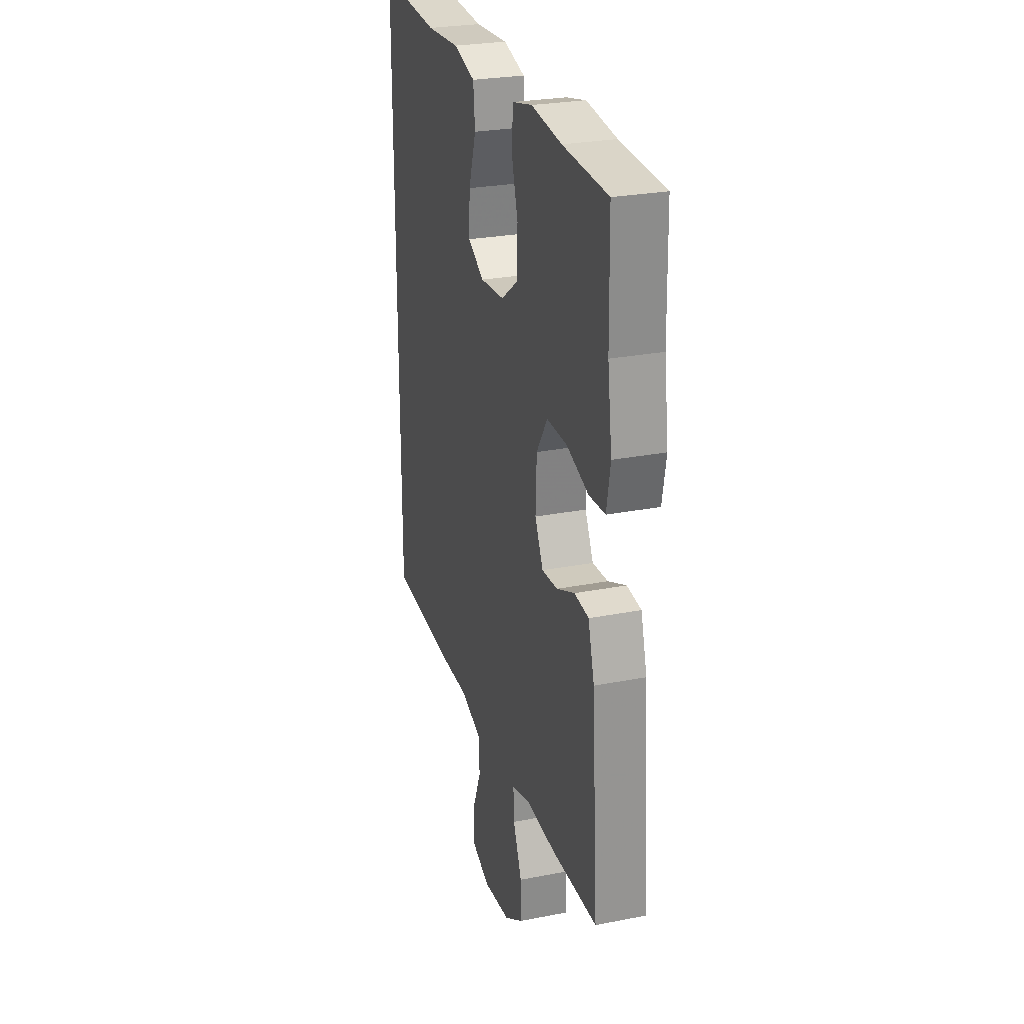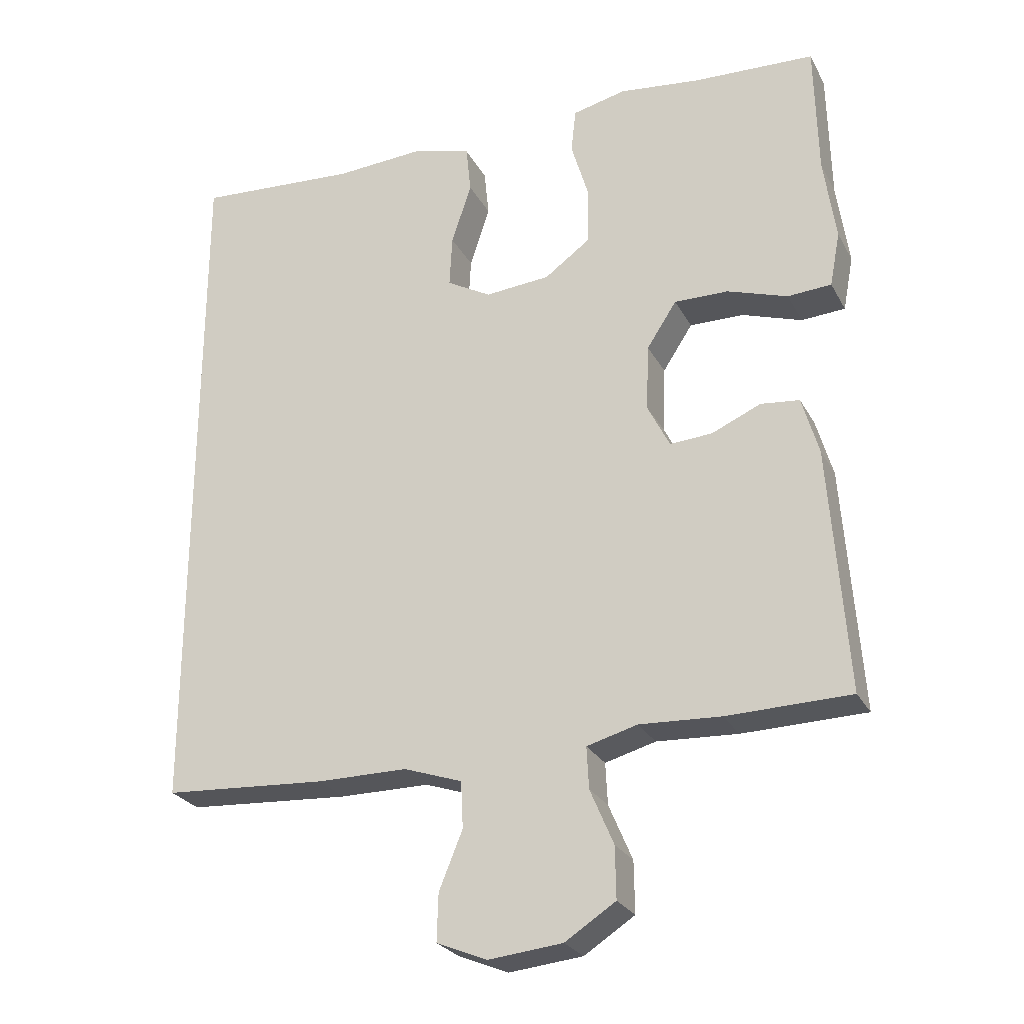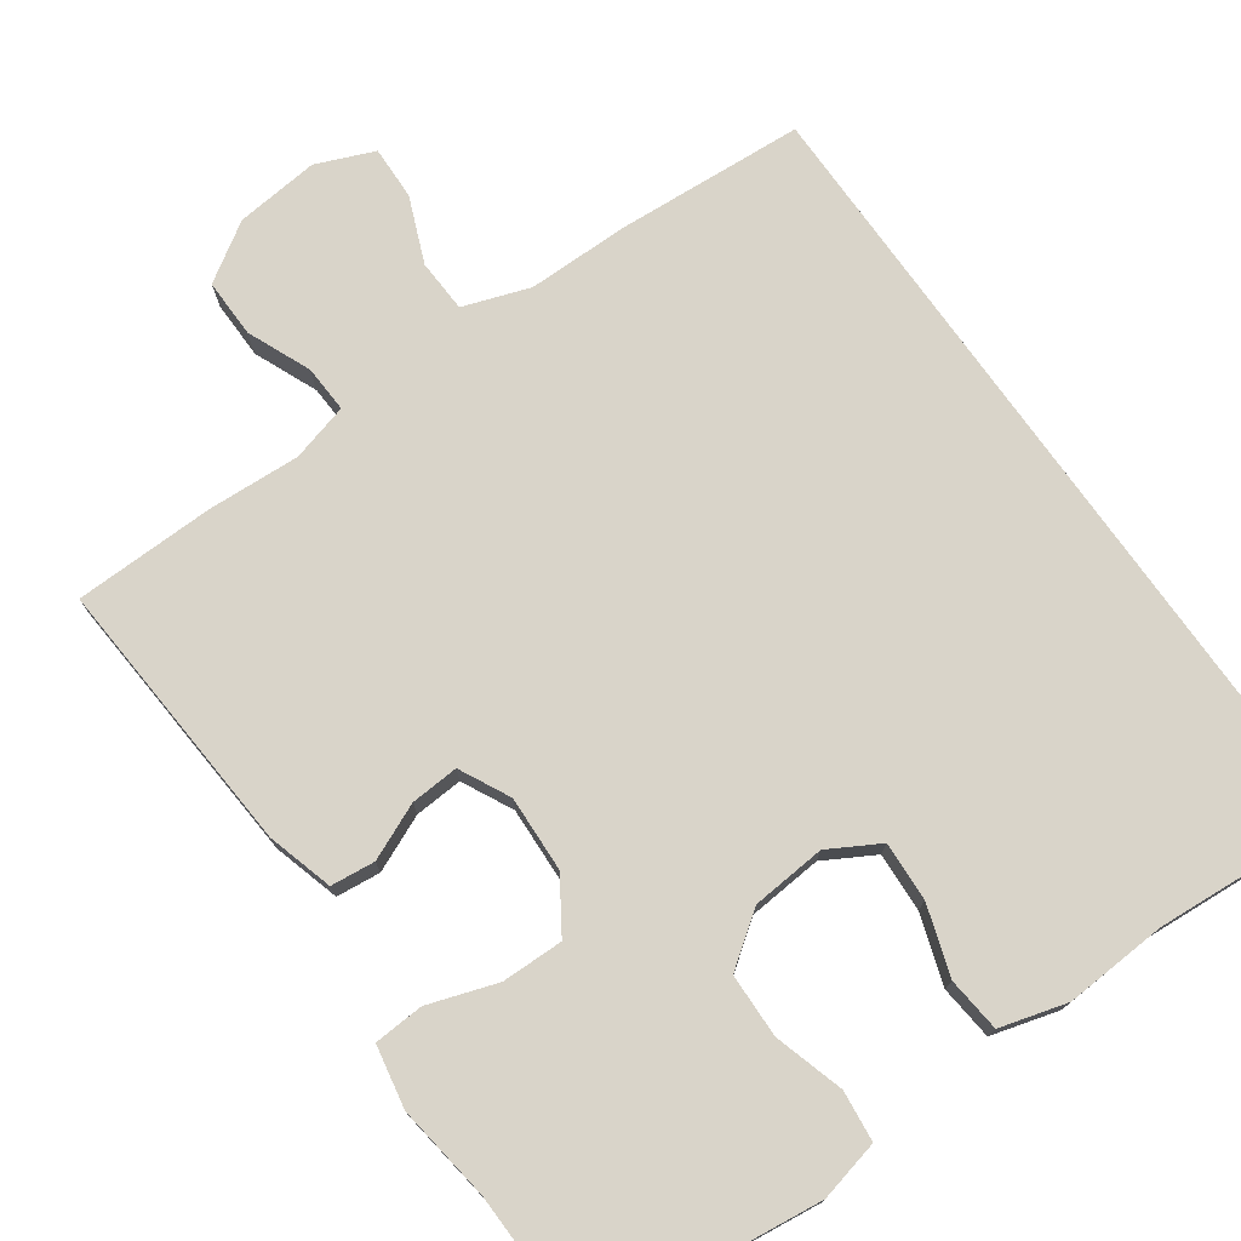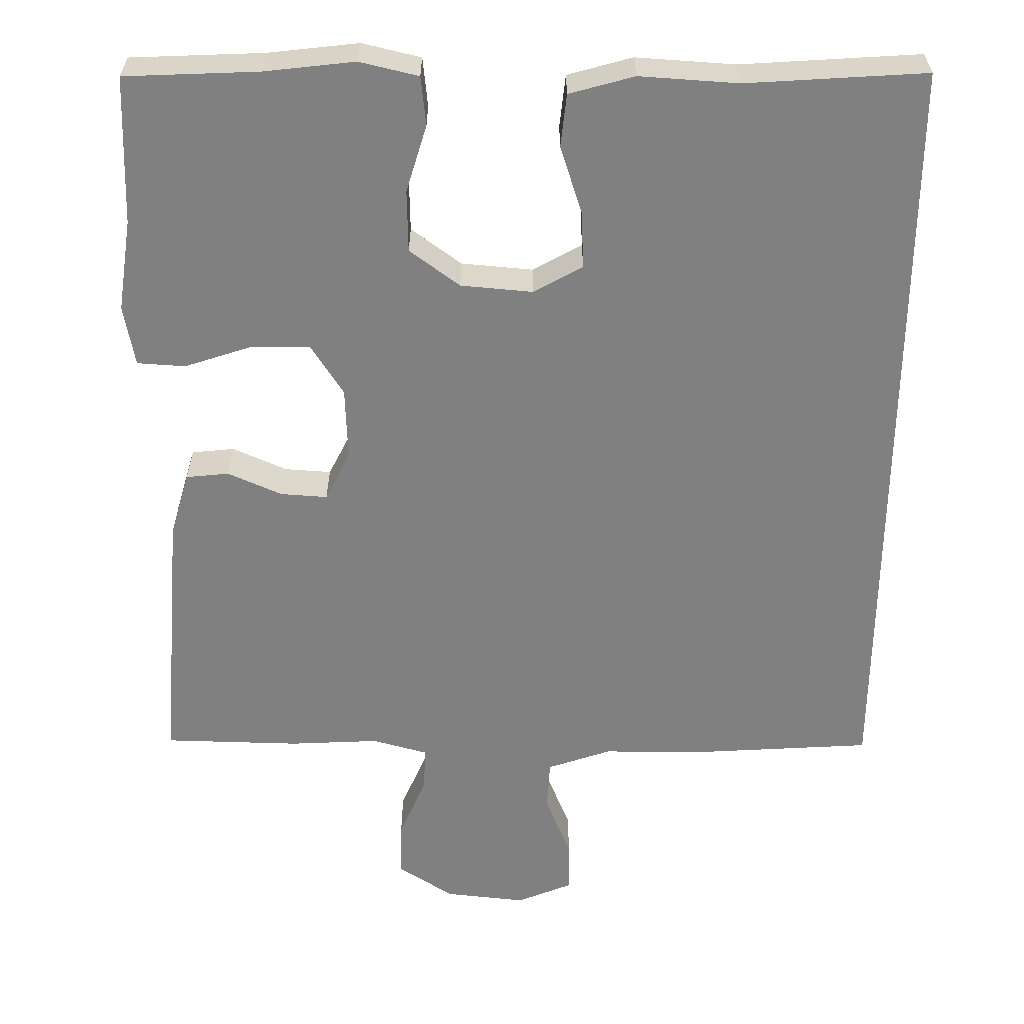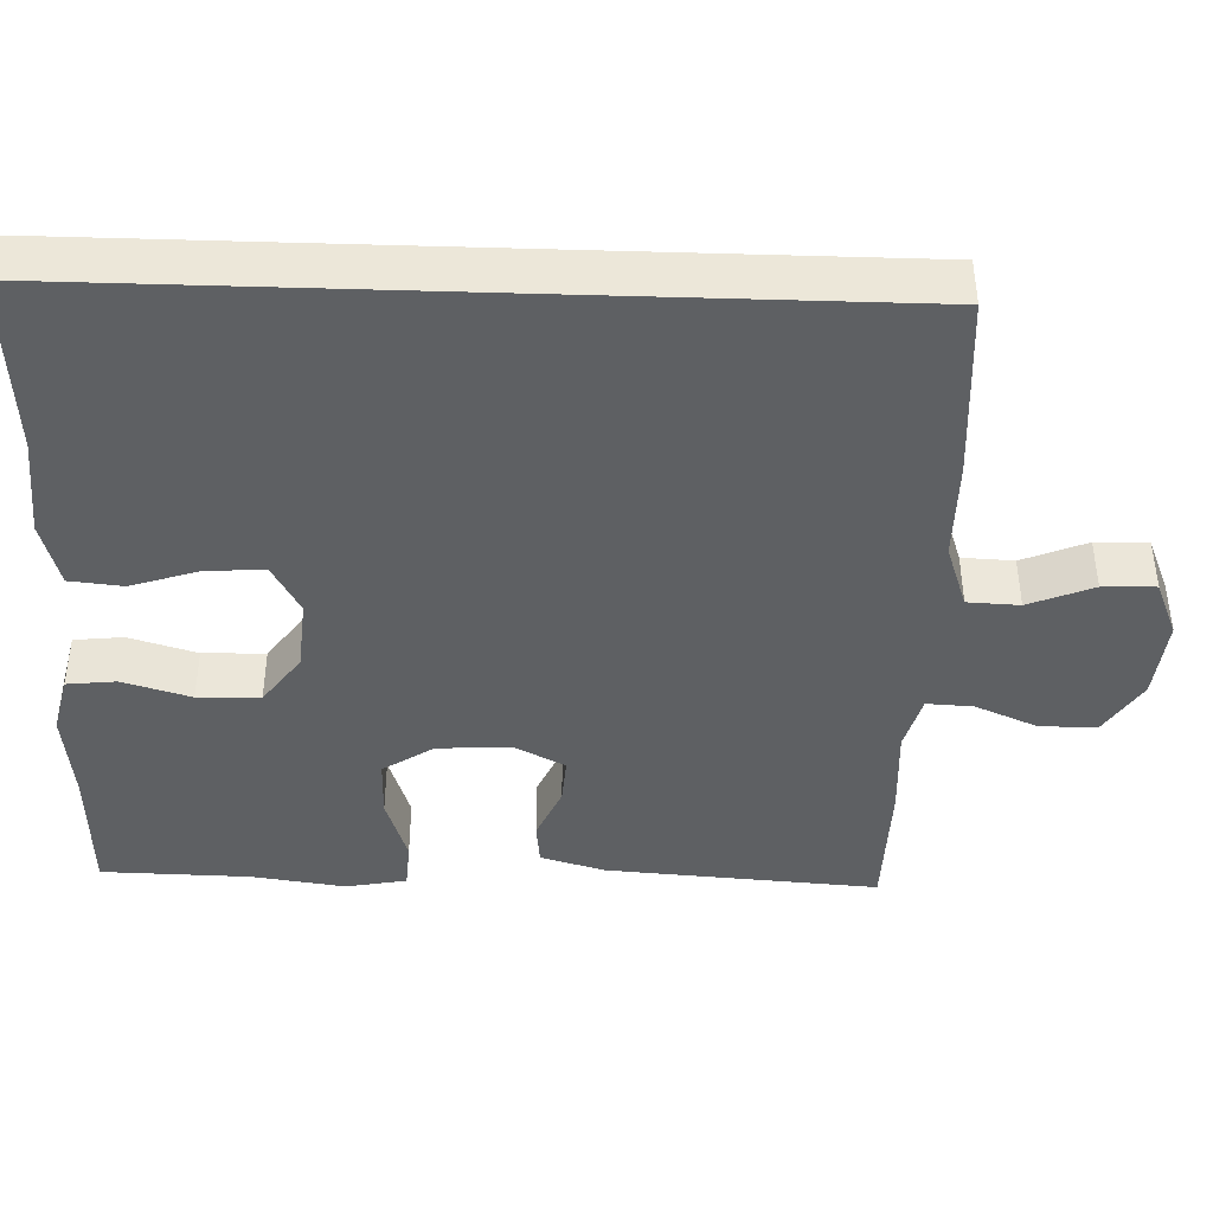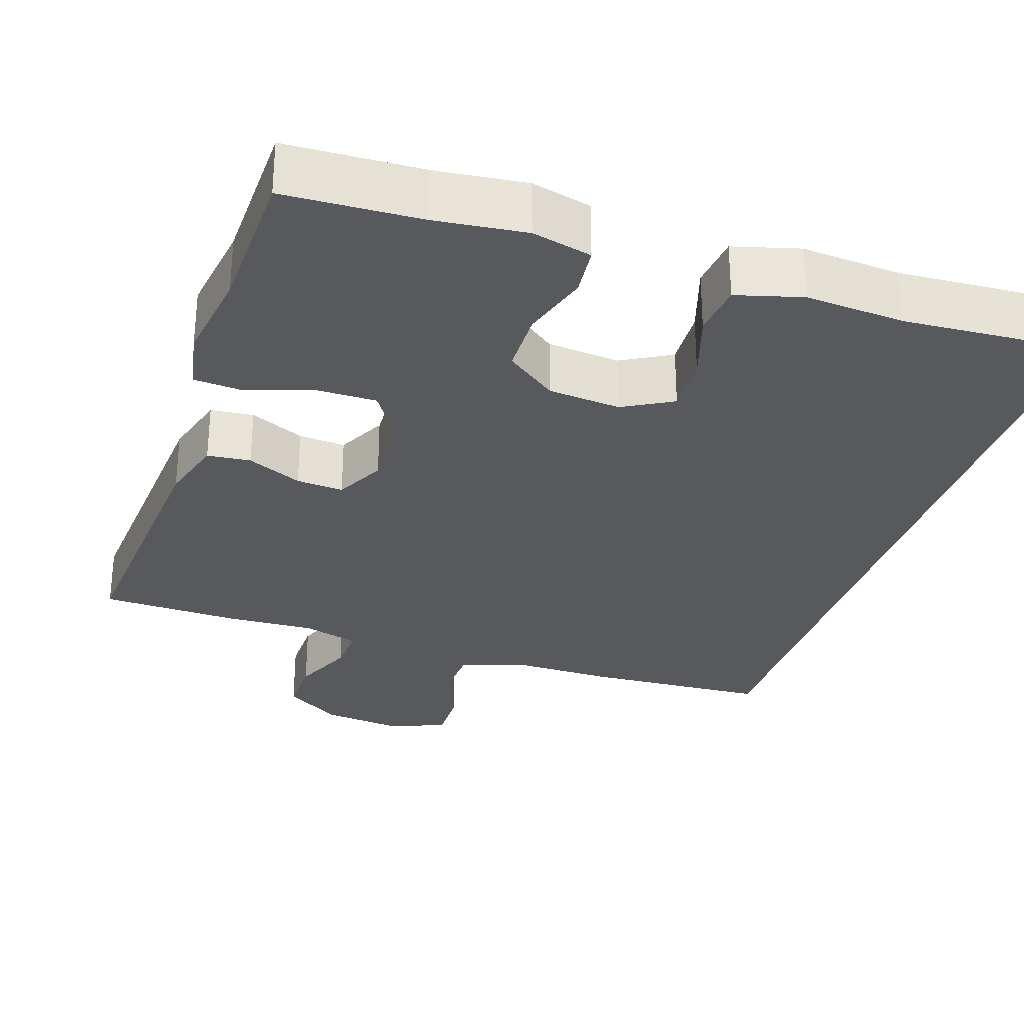
<metadata>
{"format":"obj","ext":"obj","renderer":"f3d","projection":"perspective","resolution":1024,"background":"white","views":[{"elev":26.8,"azim":-107.0,"up":"+Z"},{"elev":-26.1,"azim":-157.1,"up":"+Z"},{"elev":74.9,"azim":-35.3,"up":"+Y"},{"elev":-60.0,"azim":-0.6,"up":"+Y"},{"elev":-42.2,"azim":88.1,"up":"+Y"},{"elev":-30.0,"azim":-18.6,"up":"+Y"}]}
</metadata>
<code>
v -0.5 0.07 0.5
v -0.325 0.07 0.508
v -0.207 0.07 0.522
v -0.13 0.07 0.504
v -0.123 0.07 0.44
v -0.149 0.07 0.352
v -0.147 0.07 0.271
v -0.081 0.07 0.223
v 0.013 0.07 0.215
v 0.077 0.07 0.251
v 0.073 0.07 0.326
v 0.044 0.07 0.414
v 0.051 0.07 0.483
v 0.136 0.07 0.507
v 0.265 0.07 0.499
v 0.5 0.07 0.515
v 0.5 0.07 -0.498
v 0.263 0.07 -0.513
v 0.133 0.07 -0.513
v 0.049 0.07 -0.542
v 0.046 0.07 -0.609
v 0.08 0.07 -0.692
v 0.082 0.07 -0.76
v 0.009 0.07 -0.79
v -0.097 0.07 -0.779
v -0.17 0.07 -0.732
v -0.169 0.07 -0.658
v -0.135 0.07 -0.578
v -0.132 0.07 -0.518
v -0.205 0.07 -0.498
v -0.322 0.07 -0.504
v -0.5 0.07 -0.5
v -0.475 0.07 -0.148
v -0.451 0.07 -0.064
v -0.395 0.07 -0.058
v -0.324 0.07 -0.089
v -0.263 0.07 -0.093
v -0.231 0.07 -0.029
v -0.235 0.07 0.067
v -0.278 0.07 0.133
v -0.356 0.07 0.132
v -0.443 0.07 0.103
v -0.506 0.07 0.107
v -0.521 0.07 0.186
v -0.504 0.07 0.307
v -0.5 0 0.5
v -0.325 0 0.508
v -0.207 0 0.522
v -0.13 0 0.504
v -0.123 0 0.44
v -0.149 0 0.352
v -0.147 0 0.271
v -0.081 0 0.223
v 0.013 0 0.215
v 0.077 0 0.251
v 0.073 0 0.326
v 0.044 0 0.414
v 0.051 0 0.483
v 0.136 0 0.507
v 0.265 0 0.499
v 0.5 0 0.515
v 0.5 0 -0.498
v 0.263 0 -0.513
v 0.133 0 -0.513
v 0.049 0 -0.542
v 0.046 0 -0.609
v 0.08 0 -0.692
v 0.082 0 -0.76
v 0.009 0 -0.79
v -0.097 0 -0.779
v -0.17 0 -0.732
v -0.169 0 -0.658
v -0.135 0 -0.578
v -0.132 0 -0.518
v -0.205 0 -0.498
v -0.322 0 -0.504
v -0.5 0 -0.5
v -0.475 0 -0.148
v -0.451 0 -0.064
v -0.395 0 -0.058
v -0.324 0 -0.089
v -0.263 0 -0.093
v -0.231 0 -0.029
v -0.235 0 0.067
v -0.278 0 0.133
v -0.356 0 0.132
v -0.443 0 0.103
v -0.506 0 0.107
v -0.521 0 0.186
v -0.504 0 0.307
f 43 44 45
f 42 43 45
f 41 42 45
f 45 1 2
f 41 45 2
f 40 41 2
f 4 5 6
f 3 4 6
f 2 3 6
f 40 2 6
f 39 40 6
f 38 39 6 7
f 34 35 36
f 33 34 36
f 32 33 36
f 31 32 36
f 30 31 36
f 29 30 36 37
f 26 27 28
f 25 26 28
f 24 25 28
f 23 24 28
f 22 23 28
f 21 22 28
f 20 21 28 29
f 29 37 38
f 20 29 38
f 19 20 38
f 17 18 19
f 16 17 19
f 15 16 19
f 13 14 15
f 12 13 15
f 11 12 15
f 10 11 15 19
f 19 38 7 8
f 9 10 19
f 8 9 19
f 90 89 88
f 90 88 87
f 90 87 86
f 47 46 90
f 47 90 86
f 47 86 85
f 51 50 49
f 51 49 48
f 51 48 47
f 51 47 85
f 51 85 84
f 52 51 84 83
f 81 80 79
f 81 79 78
f 81 78 77
f 81 77 76
f 81 76 75
f 82 81 75 74
f 73 72 71
f 73 71 70
f 73 70 69
f 73 69 68
f 73 68 67
f 73 67 66
f 74 73 66 65
f 83 82 74
f 83 74 65
f 83 65 64
f 64 63 62
f 64 62 61
f 64 61 60
f 60 59 58
f 60 58 57
f 60 57 56
f 64 60 56 55
f 53 52 83 64
f 64 55 54
f 64 54 53
f 1 46 47 2
f 2 47 48 3
f 3 48 49 4
f 4 49 50 5
f 5 50 51 6
f 6 51 52 7
f 7 52 53 8
f 8 53 54 9
f 9 54 55 10
f 10 55 56 11
f 11 56 57 12
f 12 57 58 13
f 13 58 59 14
f 14 59 60 15
f 15 60 61 16
f 16 61 62 17
f 17 62 63 18
f 18 63 64 19
f 19 64 65 20
f 20 65 66 21
f 21 66 67 22
f 22 67 68 23
f 23 68 69 24
f 24 69 70 25
f 25 70 71 26
f 26 71 72 27
f 27 72 73 28
f 28 73 74 29
f 29 74 75 30
f 30 75 76 31
f 31 76 77 32
f 32 77 78 33
f 33 78 79 34
f 34 79 80 35
f 35 80 81 36
f 36 81 82 37
f 37 82 83 38
f 38 83 84 39
f 39 84 85 40
f 40 85 86 41
f 41 86 87 42
f 42 87 88 43
f 43 88 89 44
f 44 89 90 45
f 45 90 46 1

</code>
